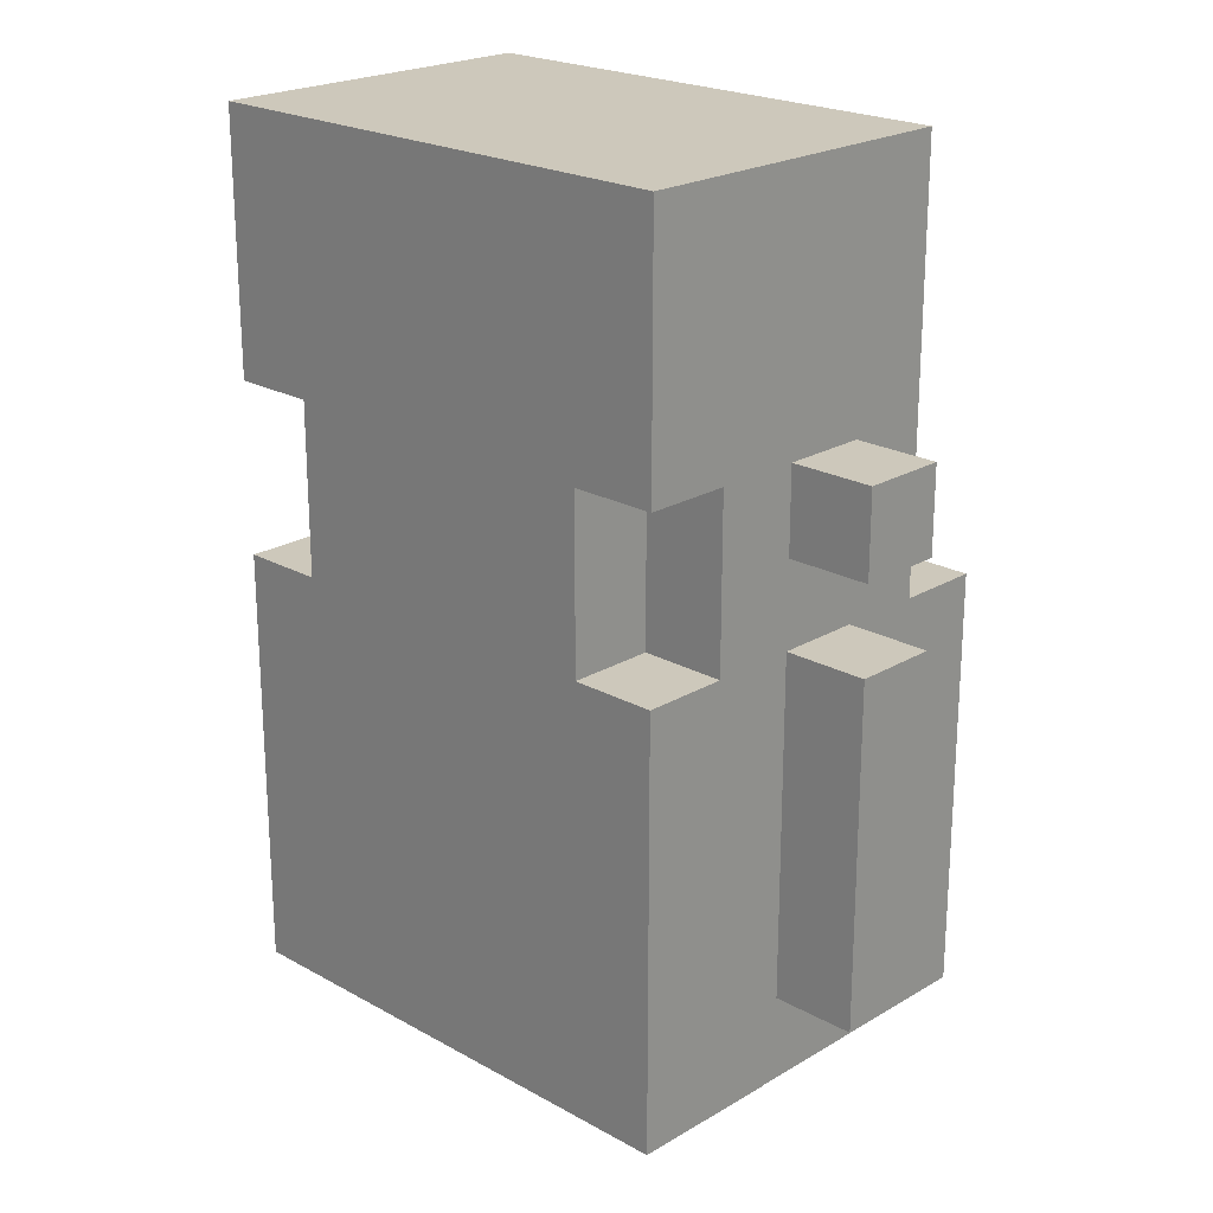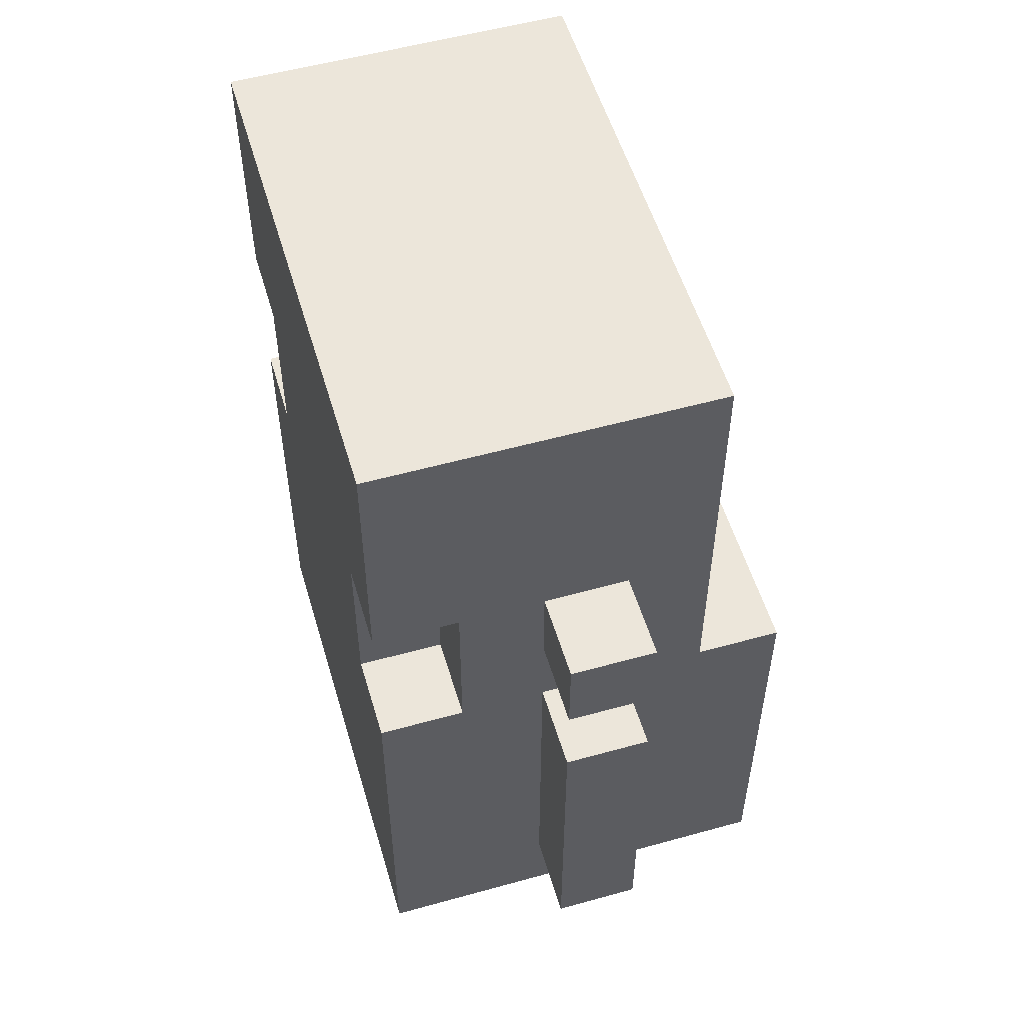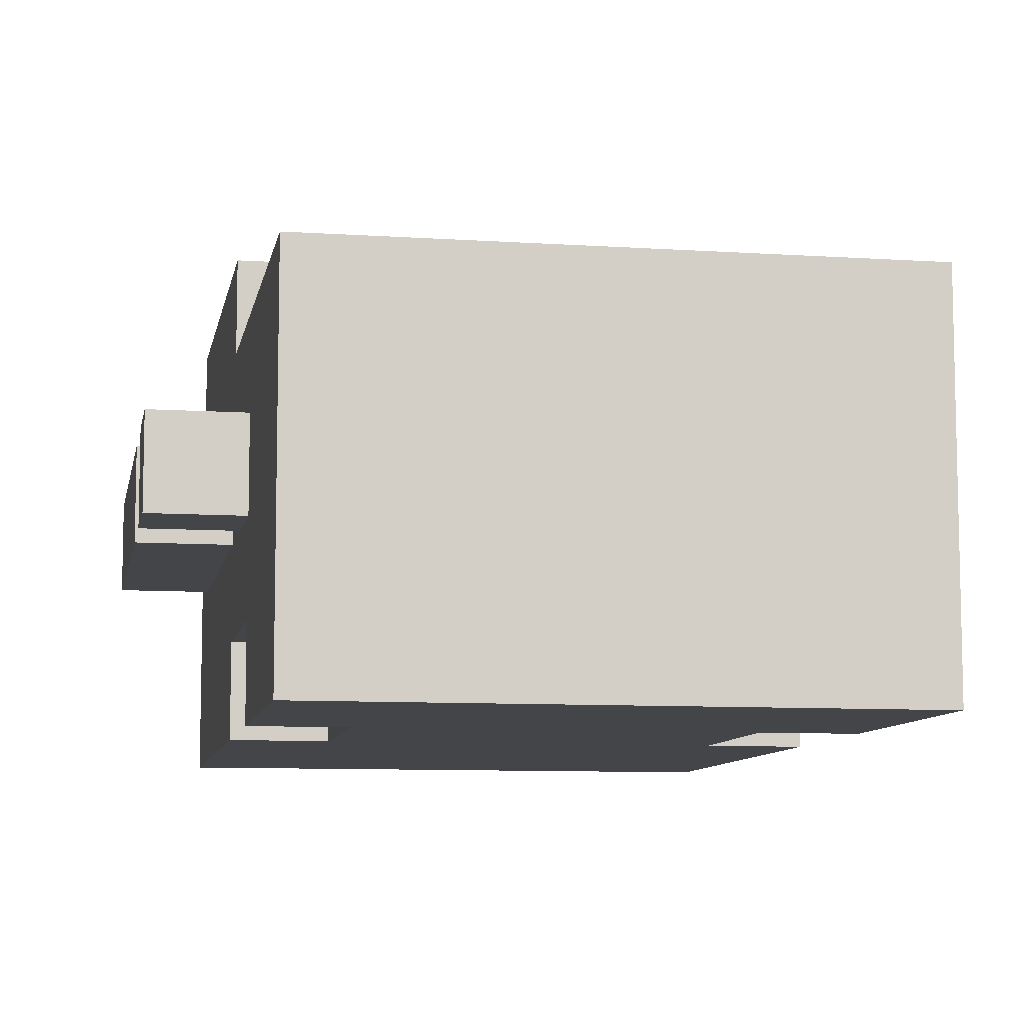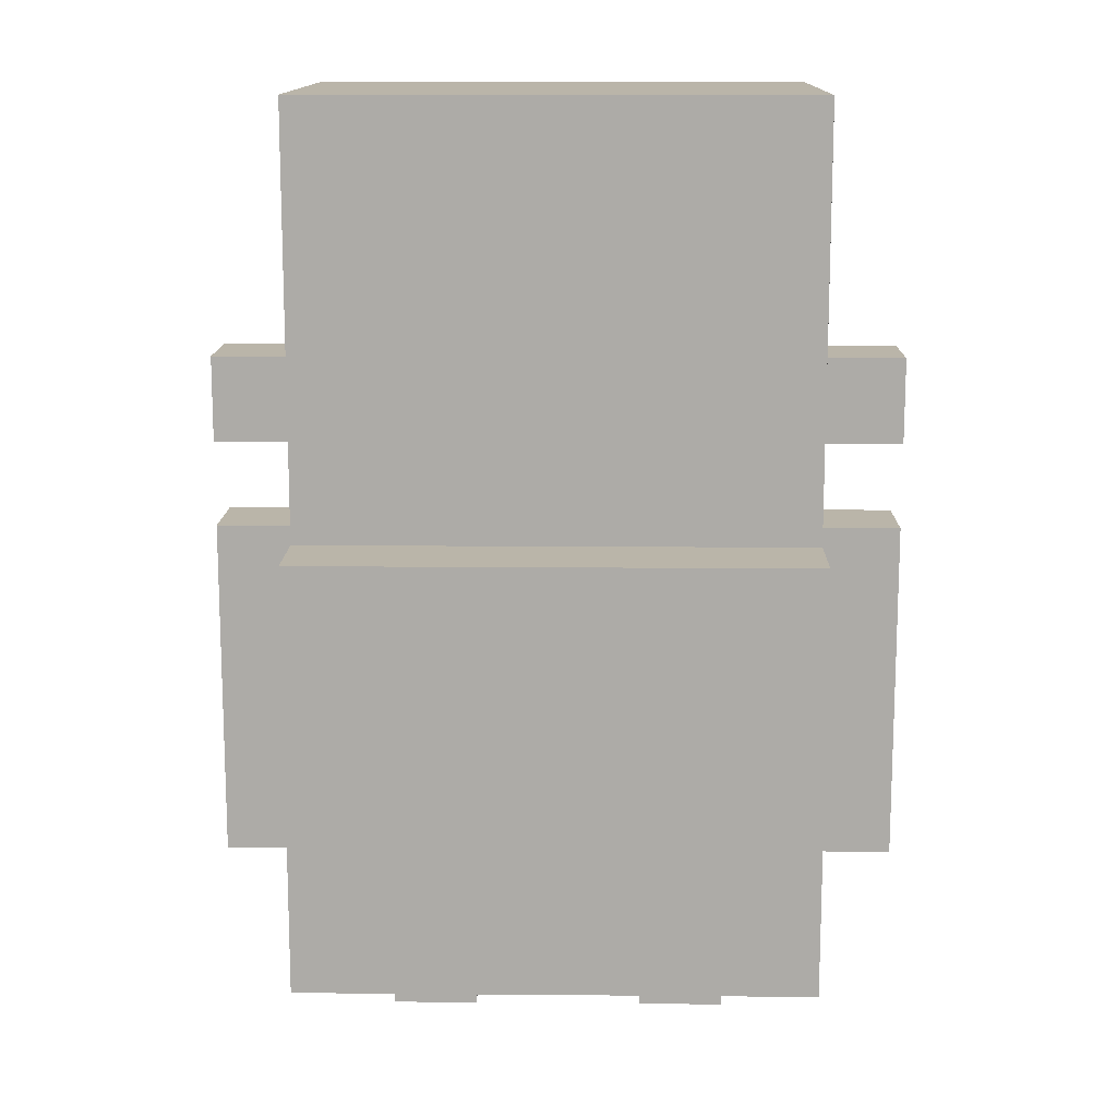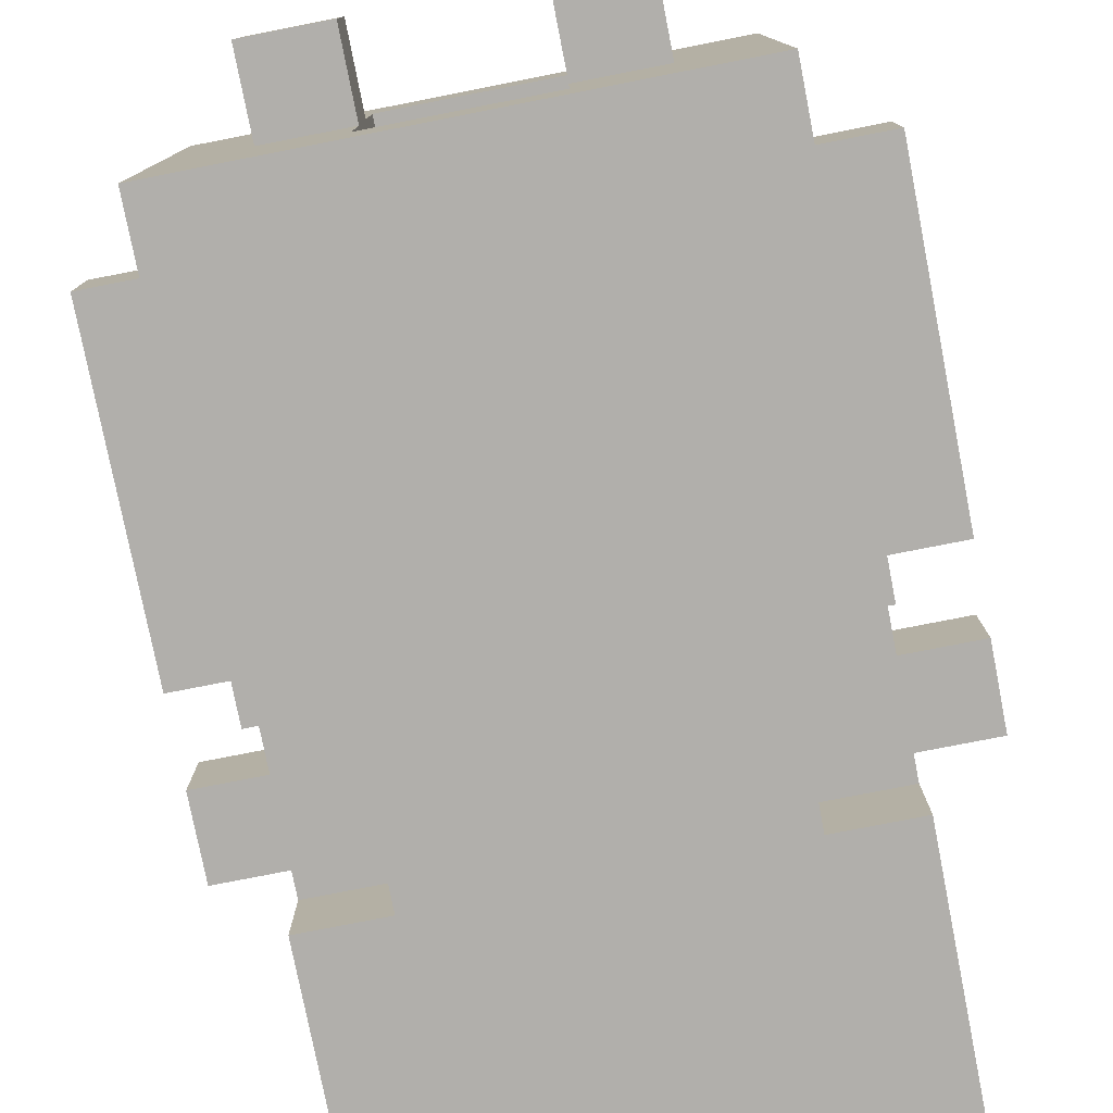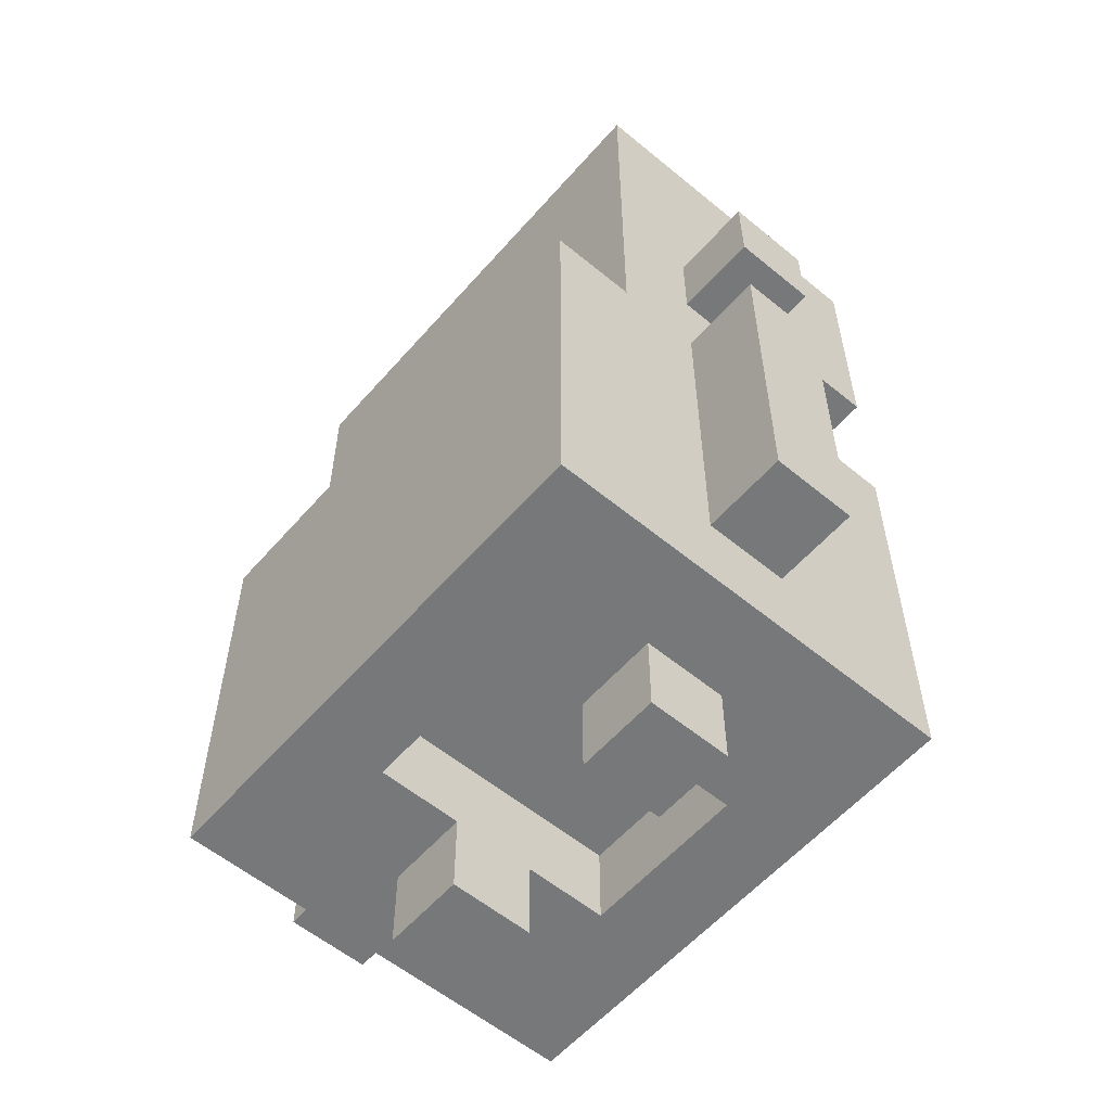
<metadata>
{"format":"obj","ext":"obj","renderer":"f3d","projection":"perspective","resolution":1024,"background":"white","views":[{"elev":22.0,"azim":-135.9,"up":"+Y"},{"elev":54.5,"azim":-106.4,"up":"+Y"},{"elev":-8.8,"azim":169.8,"up":"+Z"},{"elev":13.5,"azim":1.1,"up":"+Y"},{"elev":-78.1,"azim":11.1,"up":"+Z"},{"elev":-57.4,"azim":49.4,"up":"+Y"}]}
</metadata>
<code>
v -4 2 0.5
v -4 2 -0.5
v -4 3 0.5
v -4 3 -0.5
v -4 4 0.5
v -4 4 -0.5
v -4 5 0.5
v -4 5 -0.5
v -4 6 0.5
v -4 6 -0.5
v -4 7 0.5
v -4 7 -0.5
v -4 8 0.5
v -4 8 -0.5
v -3 1 2.5
v -3 1 -2.5
v -3 2 0.5
v -3 2 -0.5
v -3 3 0.5
v -3 3 -0.5
v -3 4 0.5
v -3 4 -0.5
v -3 5 2.5
v -3 5 0.5
v -3 5 -0.5
v -3 5 -2.5
v -3 6 2.5
v -3 6 1.5
v -3 6 0.5
v -3 6 -0.5
v -3 6 -1.5
v -3 6 -2.5
v -3 7 0.5
v -3 7 -0.5
v -3 8 0.5
v -3 8 -0.5
v -3 8 -1.5
v -3 8 -2.5
v -3 10 1.5
v -3 10 0.5
v -3 11 1.5
v -3 11 -2.5
v -2 0 0.5
v -2 0 -0.5
v -2 1 0.5
v -2 1 -0.5
v -2 6 -1.5
v -2 6 -2.5
v -2 7 -1.5
v -2 7 -2.5
v -2 8 -1.5
v -2 8 -2.5
v 1 0 0.5
v 1 0 -0.5
v 1 1 1.5
v 1 1 0.5
v 1 1 -0.5
v 1 1 -1.5
v 1 2 1.5
v 1 2 -1.5
v -1 0 0.5
v -1 0 -0.5
v -1 1 1.5
v -1 1 0.5
v -1 1 -0.5
v -1 1 -1.5
v -1 2 1.5
v -1 2 -1.5
v 2 0 0.5
v 2 0 -0.5
v 2 1 0.5
v 2 1 -0.5
v 2 6 -1.5
v 2 6 -2.5
v 2 7 -1.5
v 2 7 -2.5
v 2 8 -1.5
v 2 8 -2.5
v 3 1 2.5
v 3 1 -2.5
v 3 2 0.5
v 3 2 -0.5
v 3 3 0.5
v 3 3 -0.5
v 3 4 0.5
v 3 4 -0.5
v 3 5 2.5
v 3 5 0.5
v 3 5 -0.5
v 3 5 -2.5
v 3 6 2.5
v 3 6 1.5
v 3 6 0.5
v 3 6 -0.5
v 3 6 -1.5
v 3 6 -2.5
v 3 7 0.5
v 3 7 -0.5
v 3 8 0.5
v 3 8 -0.5
v 3 8 -1.5
v 3 8 -2.5
v 3 10 1.5
v 3 10 0.5
v 3 11 1.5
v 3 11 -2.5
v 4 2 0.5
v 4 2 -0.5
v 4 3 0.5
v 4 3 -0.5
v 4 4 0.5
v 4 4 -0.5
v 4 5 0.5
v 4 5 -0.5
v 4 6 0.5
v 4 6 -0.5
v 4 7 0.5
v 4 7 -0.5
v 4 8 0.5
v 4 8 -0.5
v -3 1 2.5
v -3 5 2.5
v -3 6 2.5
v -2 3 2.5
v -2 4 2.5
v -1 4 2.5
v -1 5 2.5
v 1 4 2.5
v 1 5 2.5
v 2 3 2.5
v 2 4 2.5
v 3 1 2.5
v 3 5 2.5
v 3 6 2.5
v -3 6 1.5
v -3 10 1.5
v -3 11 1.5
v -2 7 1.5
v -2 8 1.5
v -1 7 1.5
v -1 8 1.5
v 1 7 1.5
v 1 8 1.5
v 2 7 1.5
v 2 8 1.5
v 3 6 1.5
v 3 10 1.5
v 3 11 1.5
v -4 2 0.5
v -4 3 0.5
v -4 4 0.5
v -4 5 0.5
v -4 6 0.5
v -4 7 0.5
v -4 8 0.5
v -3 2 0.5
v -3 3 0.5
v -3 4 0.5
v -3 5 0.5
v -3 6 0.5
v -3 7 0.5
v -3 8 0.5
v -2 0 0.5
v -2 1 0.5
v -1 0 0.5
v -1 1 0.5
v 1 0 0.5
v 1 1 0.5
v 2 0 0.5
v 2 1 0.5
v 3 2 0.5
v 3 3 0.5
v 3 4 0.5
v 3 5 0.5
v 3 6 0.5
v 3 7 0.5
v 3 8 0.5
v 4 2 0.5
v 4 3 0.5
v 4 4 0.5
v 4 5 0.5
v 4 6 0.5
v 4 7 0.5
v 4 8 0.5
v -1 1 -1.5
v -1 2 -1.5
v 1 1 -1.5
v 1 2 -1.5
v -1 1 1.5
v -1 2 1.5
v 1 1 1.5
v 1 2 1.5
v -4 2 -0.5
v -4 3 -0.5
v -4 4 -0.5
v -4 5 -0.5
v -4 6 -0.5
v -4 7 -0.5
v -4 8 -0.5
v -3 2 -0.5
v -3 3 -0.5
v -3 4 -0.5
v -3 5 -0.5
v -3 6 -0.5
v -3 7 -0.5
v -3 8 -0.5
v -2 0 -0.5
v -2 1 -0.5
v -1 0 -0.5
v -1 1 -0.5
v 1 0 -0.5
v 1 1 -0.5
v 2 0 -0.5
v 2 1 -0.5
v 3 2 -0.5
v 3 3 -0.5
v 3 4 -0.5
v 3 5 -0.5
v 3 6 -0.5
v 3 7 -0.5
v 3 8 -0.5
v 4 2 -0.5
v 4 3 -0.5
v 4 4 -0.5
v 4 5 -0.5
v 4 6 -0.5
v 4 7 -0.5
v 4 8 -0.5
v -3 6 -1.5
v -3 8 -1.5
v -2 6 -1.5
v -2 7 -1.5
v -2 8 -1.5
v 2 6 -1.5
v 2 7 -1.5
v 2 8 -1.5
v 3 6 -1.5
v 3 8 -1.5
v -3 1 -2.5
v -3 5 -2.5
v -3 6 -2.5
v -3 8 -2.5
v -3 11 -2.5
v -2 6 -2.5
v -2 7 -2.5
v -2 8 -2.5
v -1 4 -2.5
v -1 5 -2.5
v 1 4 -2.5
v 1 5 -2.5
v 2 6 -2.5
v 2 7 -2.5
v 2 8 -2.5
v 3 1 -2.5
v 3 5 -2.5
v 3 6 -2.5
v 3 8 -2.5
v 3 11 -2.5
v -2 0 0.5
v -1 0 0.5
v 1 0 0.5
v 2 0 0.5
v -2 0 -0.5
v -1 0 -0.5
v 1 0 -0.5
v 2 0 -0.5
v -3 1 2.5
v 3 1 2.5
v -2 1 1.5
v -1 1 1.5
v 1 1 1.5
v 2 1 1.5
v -2 1 0.5
v -1 1 0.5
v 1 1 0.5
v 2 1 0.5
v -2 1 -0.5
v -1 1 -0.5
v 1 1 -0.5
v 2 1 -0.5
v -2 1 -1.5
v -1 1 -1.5
v 1 1 -1.5
v 2 1 -1.5
v -3 1 -2.5
v 3 1 -2.5
v -1 2 1.5
v 1 2 1.5
v -4 2 0.5
v -3 2 0.5
v 3 2 0.5
v 4 2 0.5
v -4 2 -0.5
v -3 2 -0.5
v 3 2 -0.5
v 4 2 -0.5
v -1 2 -1.5
v 1 2 -1.5
v -4 7 0.5
v -3 7 0.5
v 3 7 0.5
v 4 7 0.5
v -4 7 -0.5
v -3 7 -0.5
v 3 7 -0.5
v 4 7 -0.5
v -3 8 -1.5
v -2 8 -1.5
v 2 8 -1.5
v 3 8 -1.5
v -3 8 -2.5
v -2 8 -2.5
v 2 8 -2.5
v 3 8 -2.5
v -3 6 2.5
v 3 6 2.5
v -3 6 1.5
v 3 6 1.5
v -4 6 0.5
v -3 6 0.5
v 3 6 0.5
v 4 6 0.5
v -4 6 -0.5
v -3 6 -0.5
v 3 6 -0.5
v 4 6 -0.5
v -3 6 -1.5
v -2 6 -1.5
v 2 6 -1.5
v 3 6 -1.5
v -3 6 -2.5
v -2 6 -2.5
v 2 6 -2.5
v 3 6 -2.5
v -4 8 0.5
v -3 8 0.5
v 3 8 0.5
v 4 8 0.5
v -4 8 -0.5
v -3 8 -0.5
v 3 8 -0.5
v 4 8 -0.5
v -3 11 1.5
v 3 11 1.5
v -3 11 -2.5
v 3 11 -2.5
f 3 2 1
f 4 2 3
f 5 4 3
f 6 4 5
f 7 6 5
f 8 6 7
f 9 8 7
f 10 8 9
f 13 12 11
f 14 12 13
f 17 16 15
f 18 16 17
f 19 17 15
f 20 16 18
f 21 19 15
f 22 16 20
f 23 21 15
f 24 21 23
f 25 16 22
f 26 16 25
f 27 24 23
f 28 24 27
f 29 24 28
f 30 26 25
f 31 26 30
f 32 26 31
f 33 29 28
f 33 31 30
f 33 30 29
f 34 31 33
f 35 33 28
f 36 31 34
f 37 31 36
f 39 35 28
f 40 38 37
f 40 35 39
f 40 36 35
f 40 37 36
f 41 40 39
f 42 38 40
f 42 40 41
f 45 44 43
f 46 44 45
f 49 48 47
f 50 48 49
f 51 50 49
f 52 50 51
f 56 54 53
f 57 54 56
f 59 56 55
f 59 58 57
f 59 57 56
f 60 58 59
f 61 62 64
f 64 62 65
f 63 64 67
f 65 66 67
f 64 65 67
f 67 66 68
f 69 70 71
f 71 70 72
f 73 74 75
f 75 74 76
f 75 76 77
f 77 76 78
f 79 80 81
f 81 80 82
f 79 81 83
f 82 80 84
f 79 83 85
f 84 80 86
f 79 85 87
f 87 85 88
f 86 80 89
f 89 80 90
f 87 88 91
f 91 88 92
f 92 88 93
f 89 90 94
f 94 90 95
f 95 90 96
f 92 93 97
f 94 95 97
f 93 94 97
f 97 95 98
f 92 97 99
f 98 95 100
f 100 95 101
f 92 99 103
f 101 102 104
f 103 99 104
f 99 100 104
f 100 101 104
f 103 104 105
f 104 102 106
f 105 104 106
f 107 108 109
f 109 108 110
f 109 110 111
f 111 110 112
f 111 112 113
f 113 112 114
f 113 114 115
f 115 114 116
f 117 118 119
f 119 118 120
f 124 122 121
f 125 122 124
f 126 125 124
f 126 122 125
f 127 123 122
f 127 122 126
f 128 126 124
f 128 127 126
f 129 123 127
f 129 127 128
f 130 128 124
f 130 124 121
f 131 129 128
f 131 128 130
f 132 130 121
f 132 131 130
f 133 123 129
f 133 131 132
f 133 129 131
f 134 123 133
f 138 136 135
f 139 136 138
f 140 138 135
f 140 139 138
f 141 136 139
f 141 139 140
f 142 140 135
f 142 141 140
f 143 136 141
f 143 141 142
f 144 142 135
f 144 143 142
f 145 136 143
f 145 143 144
f 146 144 135
f 146 145 144
f 147 137 136
f 147 145 146
f 147 136 145
f 148 137 147
f 156 150 149
f 157 151 150
f 157 150 156
f 158 152 151
f 158 151 157
f 159 153 152
f 159 152 158
f 160 153 159
f 161 155 154
f 162 155 161
f 165 164 163
f 166 164 165
f 169 168 167
f 170 168 169
f 178 172 171
f 179 173 172
f 179 172 178
f 180 174 173
f 180 173 179
f 181 175 174
f 181 174 180
f 182 175 181
f 183 177 176
f 184 177 183
f 187 186 185
f 188 186 187
f 189 190 191
f 191 190 192
f 193 194 200
f 194 195 201
f 200 194 201
f 195 196 202
f 201 195 202
f 196 197 203
f 202 196 203
f 203 197 204
f 198 199 205
f 205 199 206
f 207 208 209
f 209 208 210
f 211 212 213
f 213 212 214
f 215 216 222
f 216 217 223
f 222 216 223
f 217 218 224
f 223 217 224
f 218 219 225
f 224 218 225
f 225 219 226
f 220 221 227
f 227 221 228
f 229 230 231
f 231 230 232
f 232 230 233
f 234 235 237
f 235 236 237
f 237 236 238
f 240 241 244
f 242 243 246
f 239 240 247
f 240 244 248
f 247 240 248
f 239 247 249
f 247 248 249
f 248 244 250
f 249 248 250
f 244 245 251
f 250 244 251
f 245 246 252
f 251 245 252
f 246 243 253
f 252 246 253
f 249 250 254
f 239 249 254
f 250 251 255
f 254 250 255
f 255 251 256
f 253 243 257
f 257 243 258
f 263 260 259
f 264 260 263
f 265 262 261
f 266 262 265
f 269 268 267
f 270 268 269
f 271 268 270
f 272 268 271
f 273 269 267
f 273 270 269
f 274 270 273
f 275 272 271
f 276 268 272
f 276 272 275
f 277 273 267
f 280 268 276
f 281 278 277
f 281 277 267
f 282 278 281
f 283 280 279
f 284 268 280
f 284 280 283
f 285 282 281
f 285 283 282
f 285 284 283
f 285 281 267
f 286 268 284
f 286 284 285
f 293 290 289
f 294 290 293
f 295 292 291
f 296 292 295
f 297 288 287
f 298 288 297
f 303 300 299
f 304 300 303
f 305 302 301
f 306 302 305
f 311 308 307
f 312 308 311
f 313 310 309
f 314 310 313
f 315 316 317
f 317 316 318
f 319 320 323
f 323 320 324
f 321 322 325
f 325 322 326
f 327 328 331
f 331 328 332
f 329 330 333
f 333 330 334
f 335 336 339
f 339 336 340
f 337 338 341
f 341 338 342
f 343 344 345
f 345 344 346

</code>
